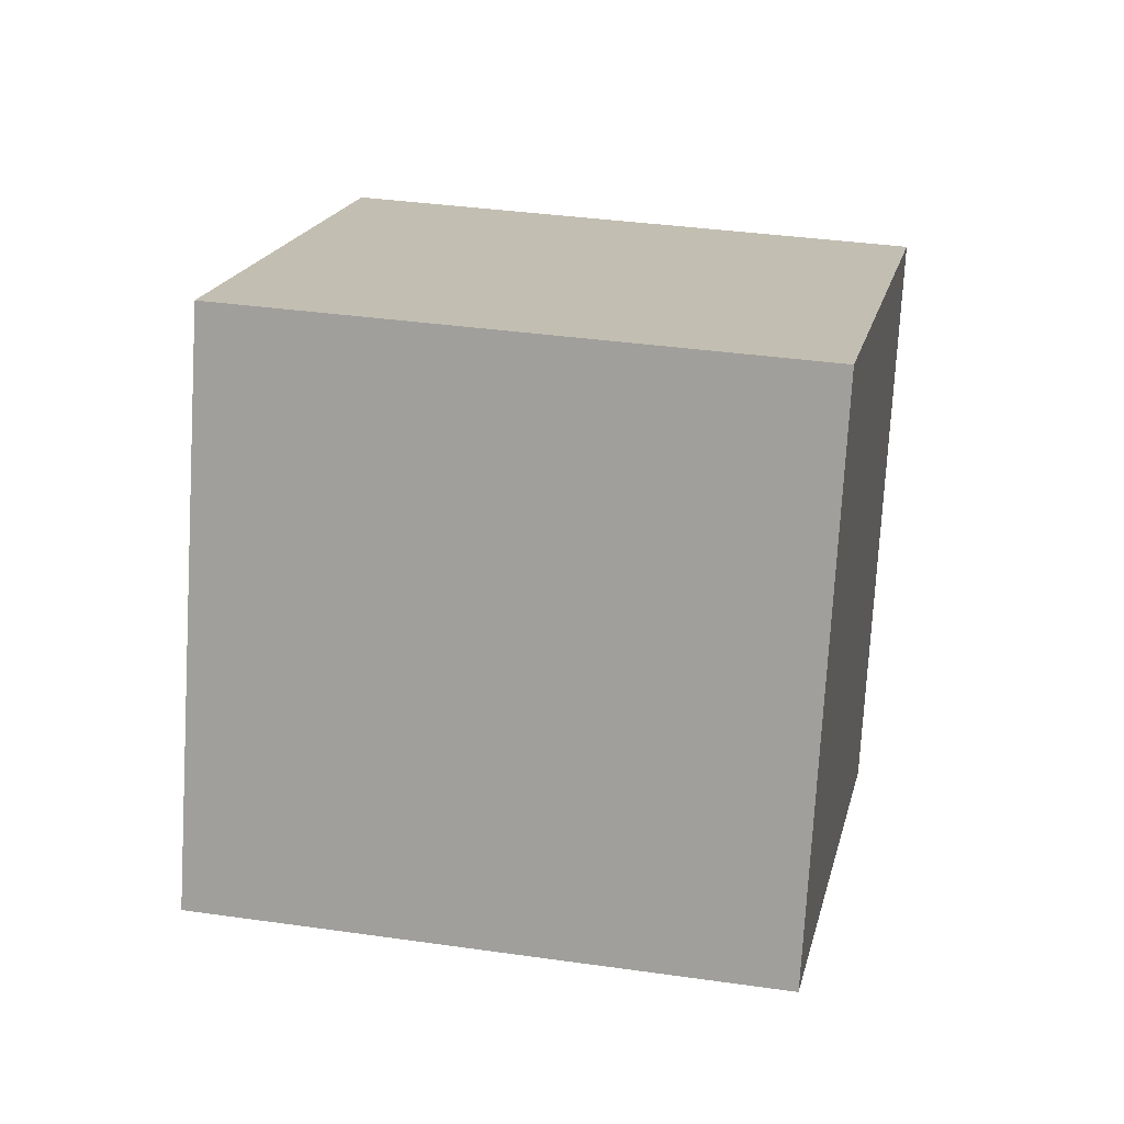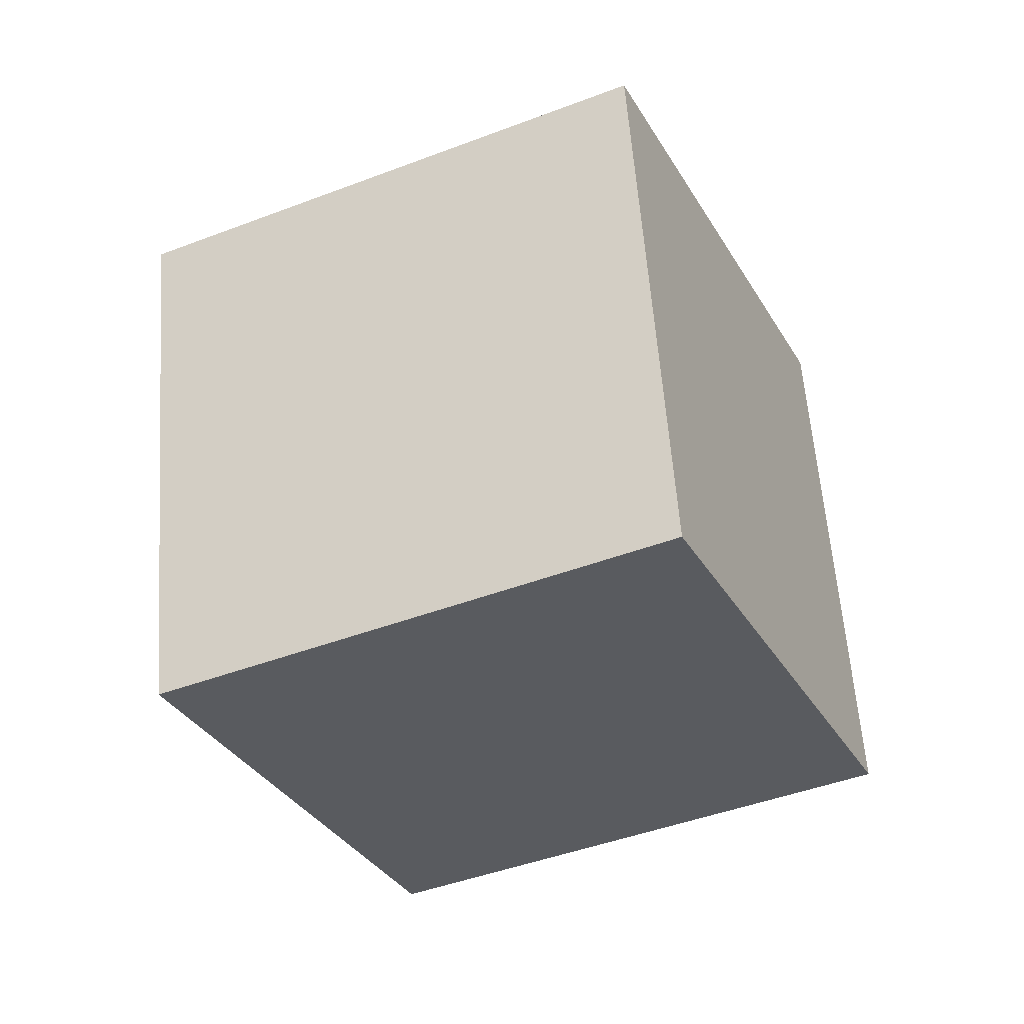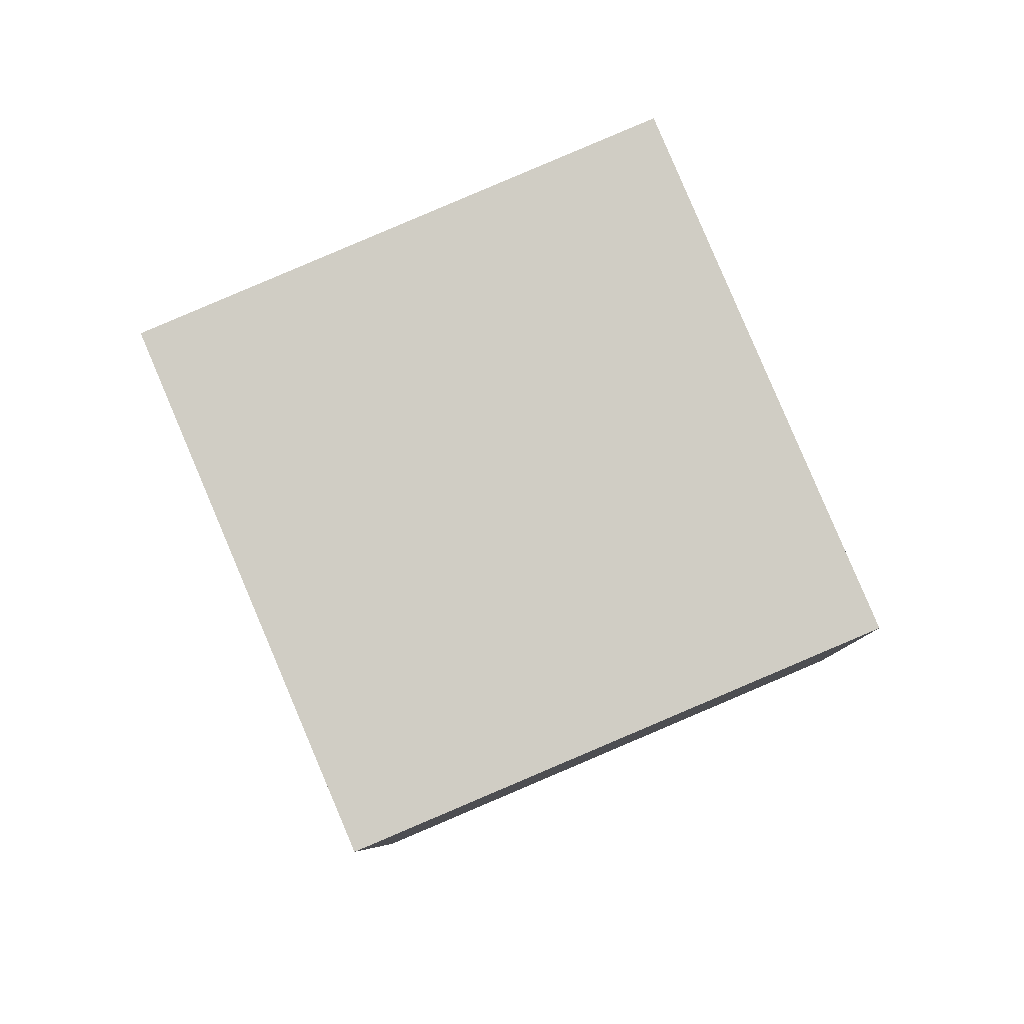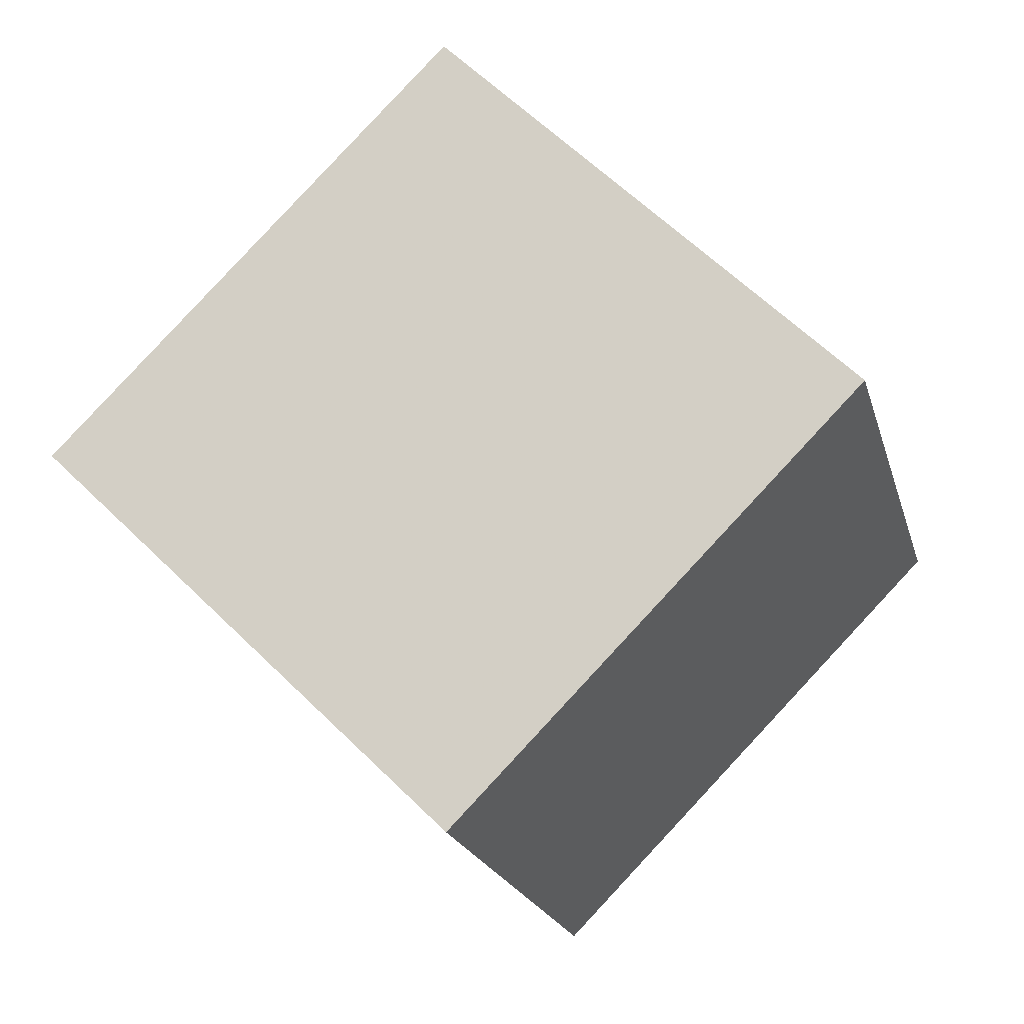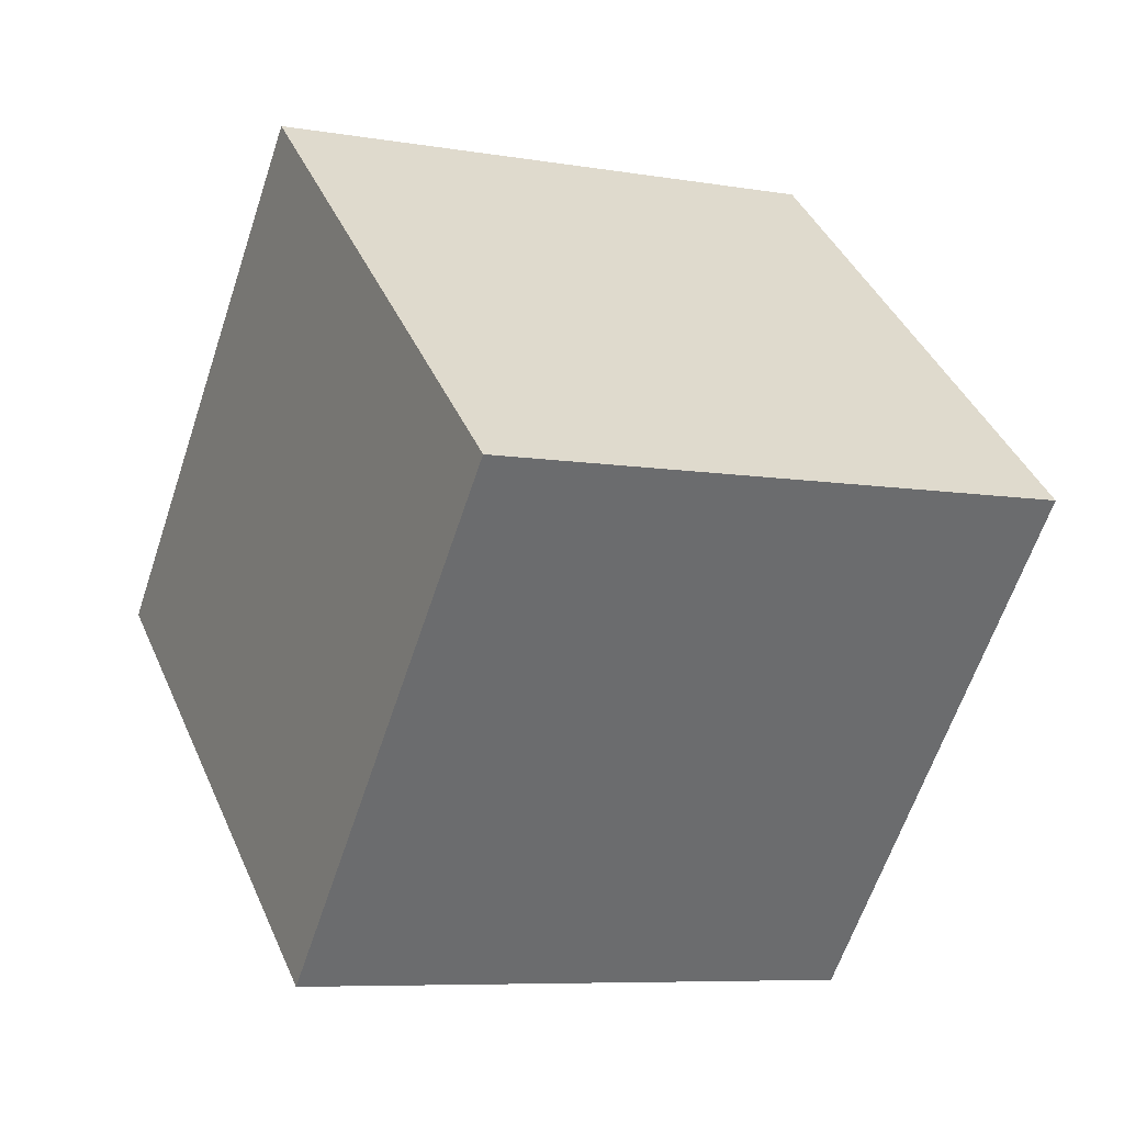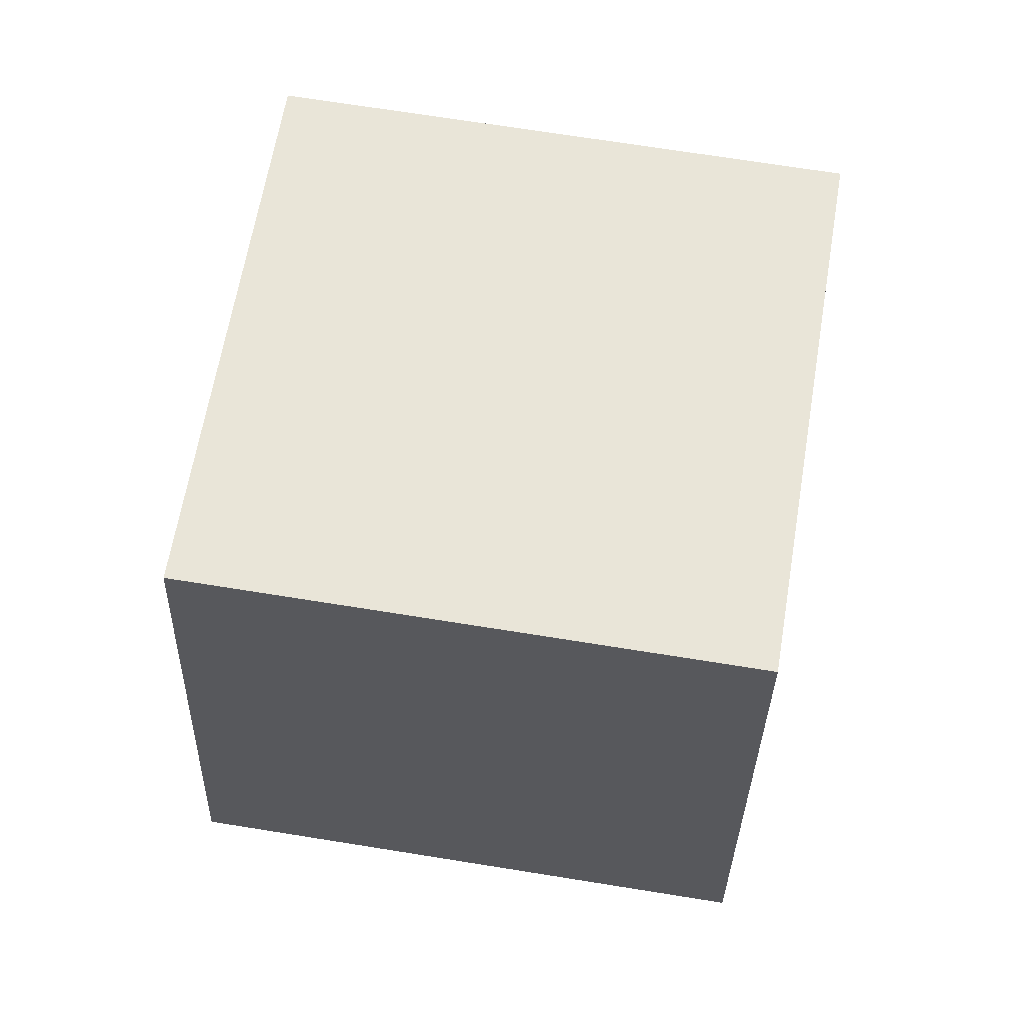
<metadata>
{"format":"obj","ext":"obj","renderer":"f3d","projection":"perspective","resolution":1024,"background":"white","views":[{"elev":-10.1,"azim":-152.9,"up":"+Y"},{"elev":75.6,"azim":-86.1,"up":"+Z"},{"elev":12.0,"azim":-80.6,"up":"+Z"},{"elev":47.4,"azim":-115.8,"up":"+Y"},{"elev":10.0,"azim":171.9,"up":"+Y"},{"elev":-55.4,"azim":-166.2,"up":"+Y"}]}
</metadata>
<code>
v 8.549 0.9992 9.845
v 6.206 -3.342 1.146
v 5.982 9.905 6.091
v 3.639 5.564 -2.608
v -0.828 -0.3539 13.05
v -3.171 -4.695 4.347
v -3.395 8.552 9.292
v -5.737 4.211 0.5933
f 2 4 1
f 5 2 1
f 1 4 3
f 3 5 1
f 2 8 4
f 6 2 5
f 6 8 2
f 4 8 3
f 7 5 3
f 3 8 7
f 7 6 5
f 8 6 7

</code>
